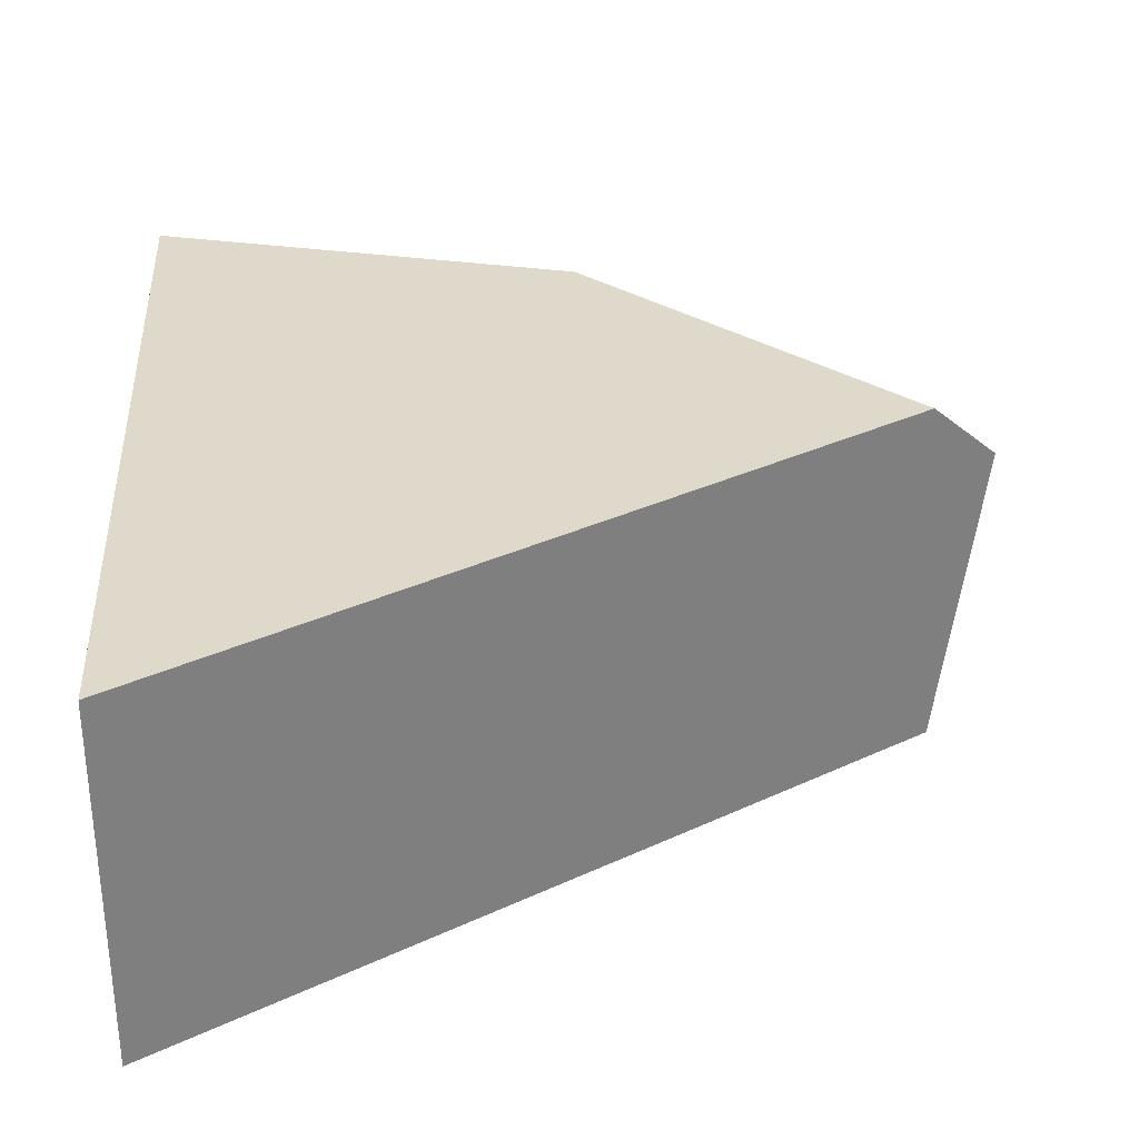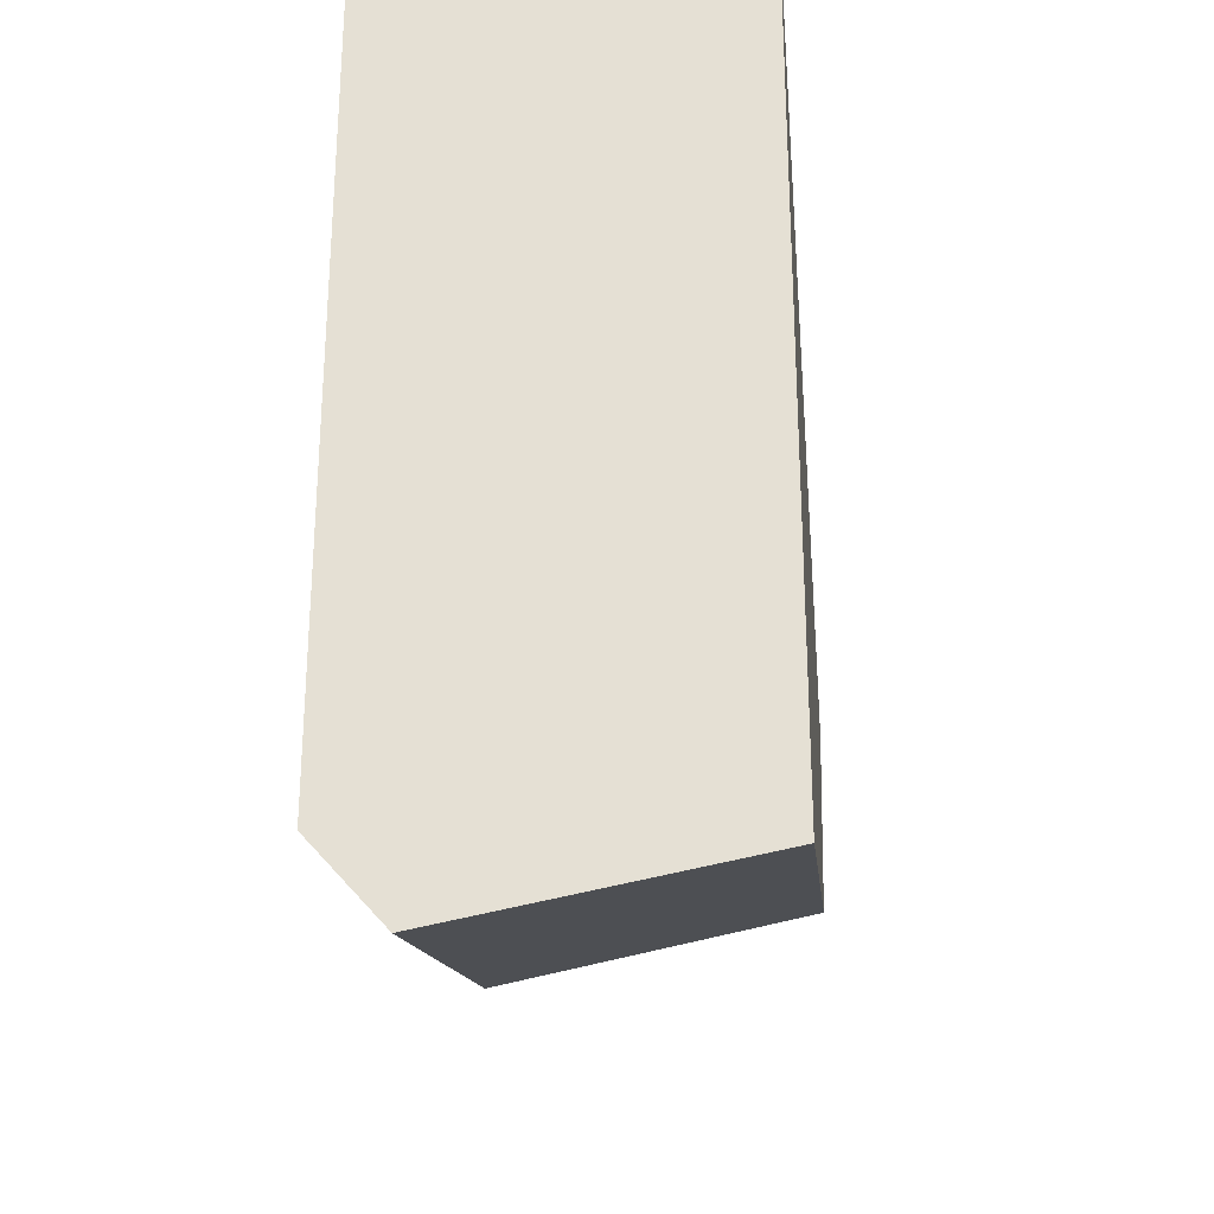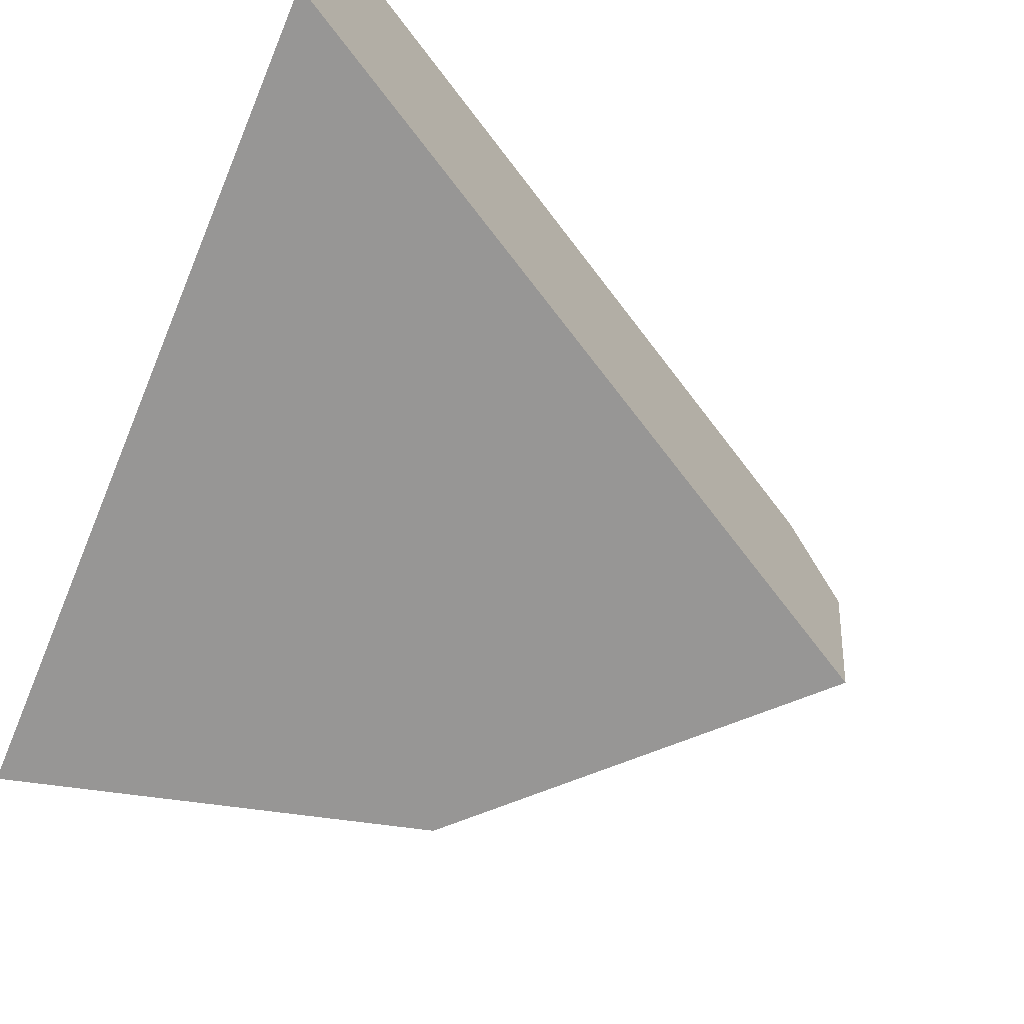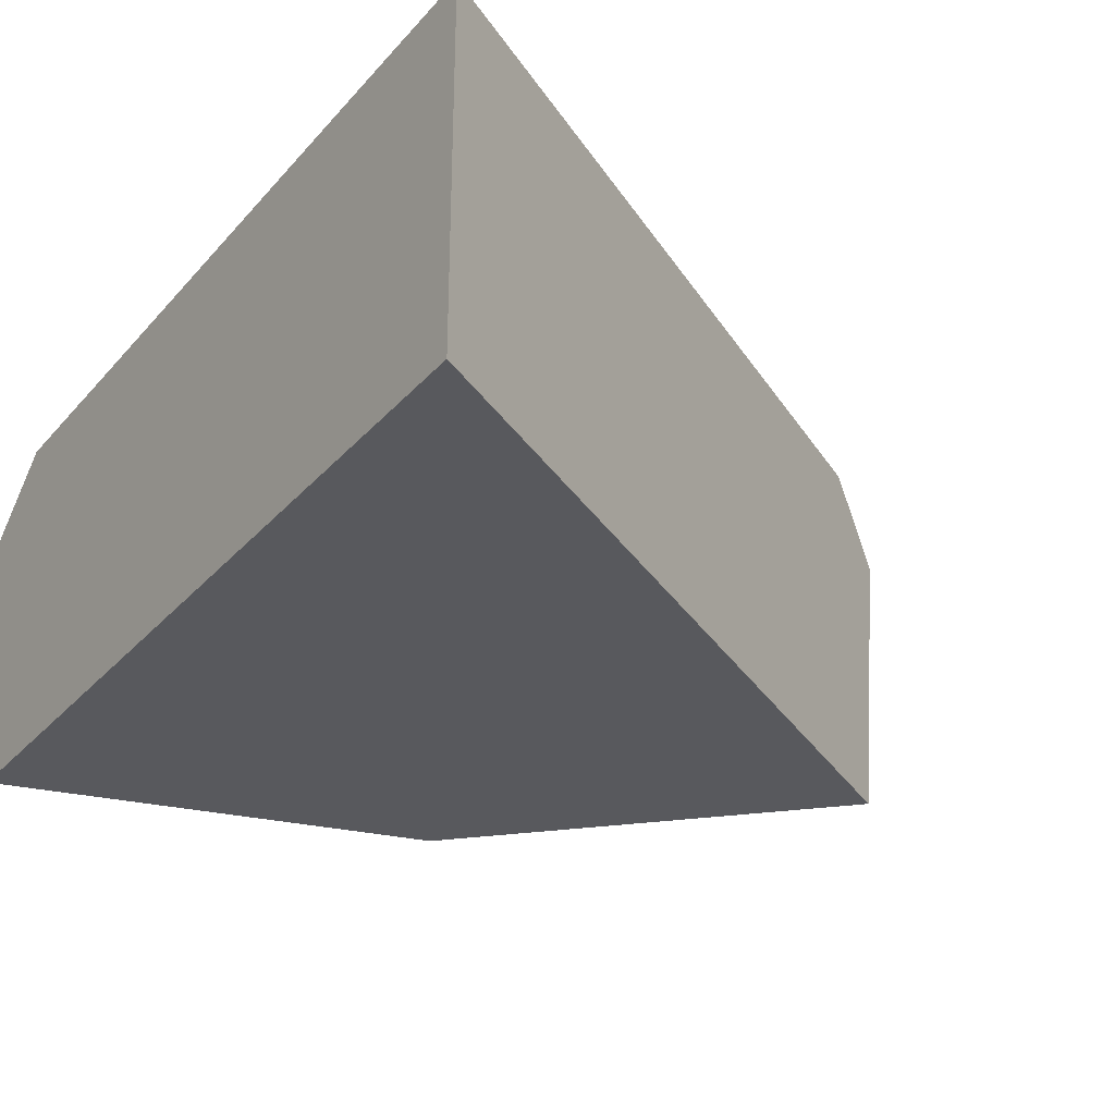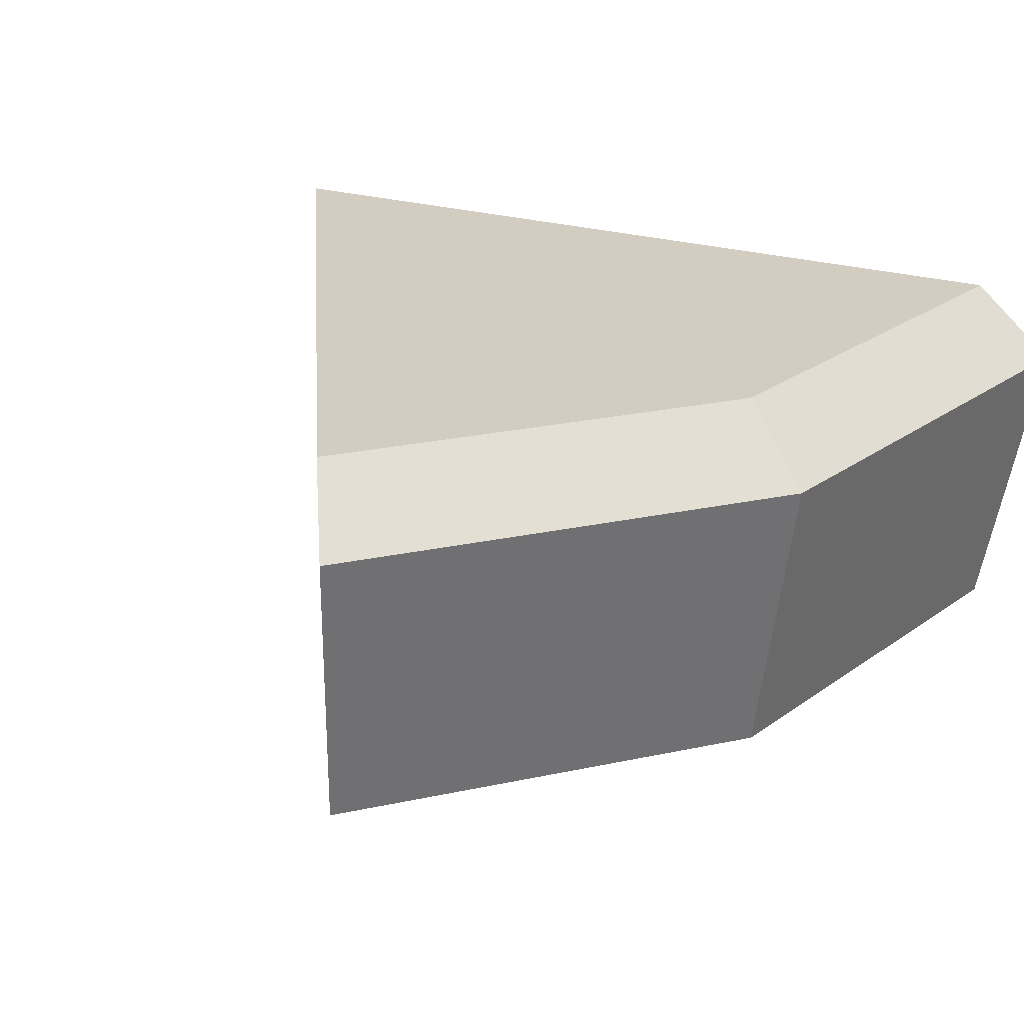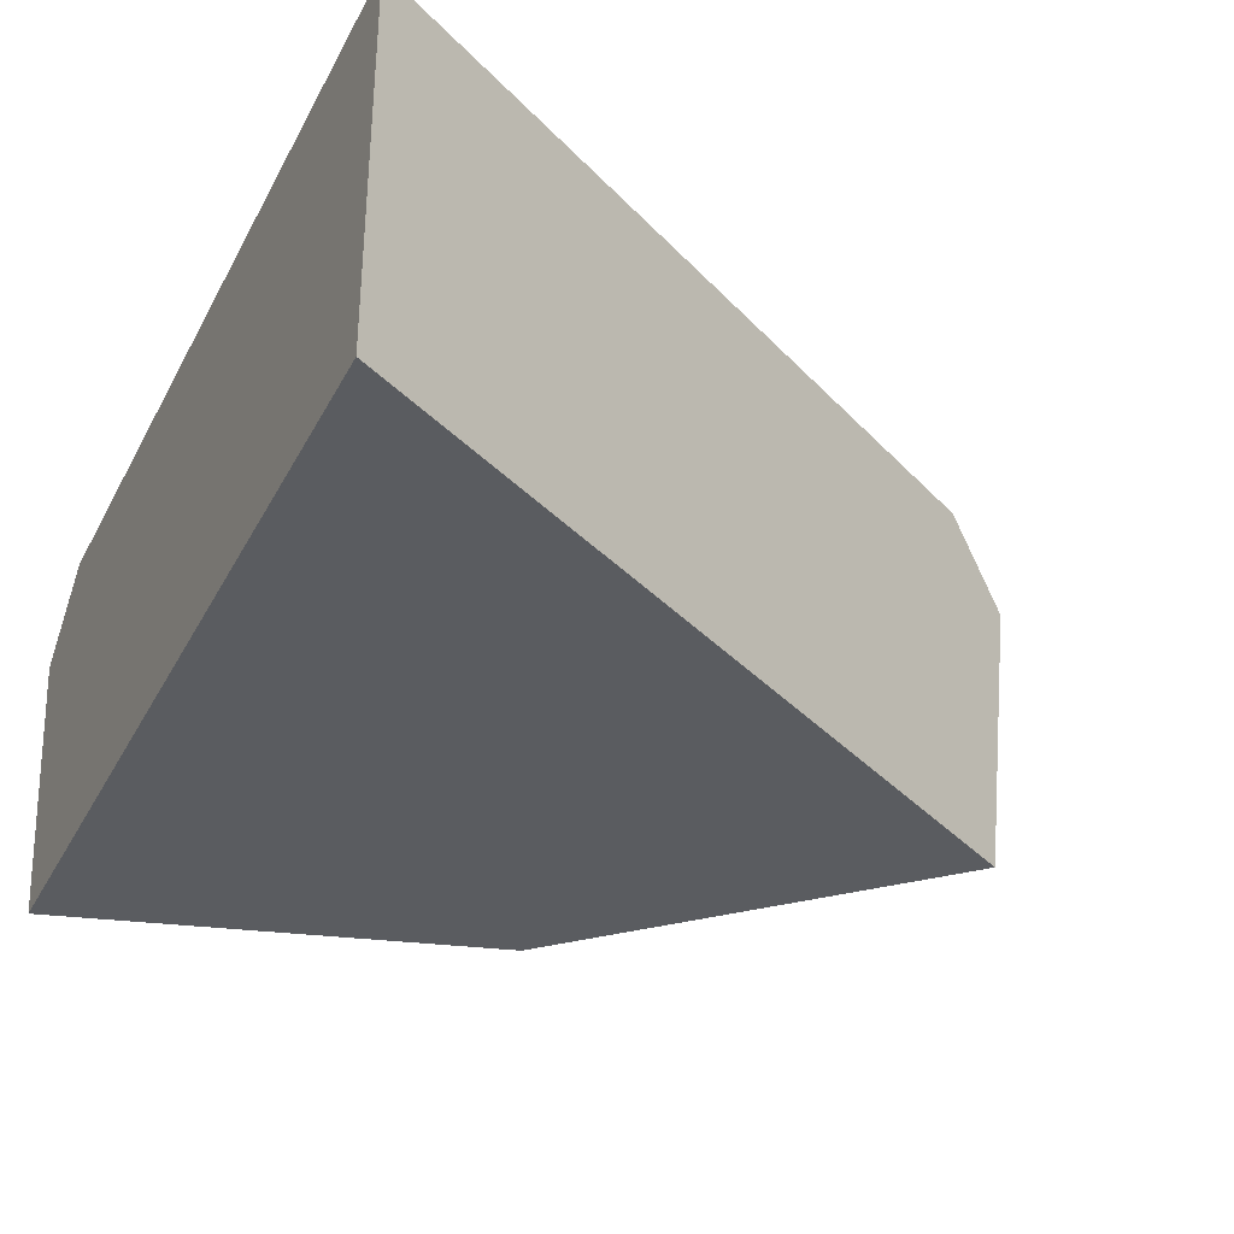
<metadata>
{"format":"obj","ext":"obj","renderer":"f3d","projection":"perspective","resolution":1024,"background":"white","views":[{"elev":31.8,"azim":176.5,"up":"+Z"},{"elev":-27.7,"azim":95.5,"up":"+Y"},{"elev":-68.0,"azim":157.2,"up":"+Z"},{"elev":-30.2,"azim":146.7,"up":"+Z"},{"elev":24.8,"azim":-64.4,"up":"+Z"},{"elev":-34.0,"azim":155.7,"up":"+Z"}]}
</metadata>
<code>
o target_pieces_D_Cylinder.271
v -0 -0.4695 0
v -0.2348 -0.4066 0
v -0.4066 -0.2348 0
v -0 0 0
v -0.2587 -0.1494 0.2
v -0.1494 -0.2587 0.2
v -6e-06 -0.2988 0.2
v -0.1157 -0.06678 0.2
v -0.06678 -0.1157 0.2
v -0 -0.1336 0.2
v 0 -0 0.2
v -0 -0.4561 0.2
v -0 -0.5 0.1612
v -0.2281 -0.395 0.2
v -0.25 -0.433 0.1612
v -0.395 -0.2281 0.2
v -0.433 -0.25 0.1612
f 14 12 7 6
f 16 14 6 5
f 1 2 4
f 2 3 4
f 2 15 17 3
f 1 13 15 2
f 5 6 9 8
f 6 7 10 9
f 8 9 11
f 9 10 11
f 15 13 12 14
f 17 15 14 16
f 11 10 4
f 10 7 4
f 7 12 4
f 12 13 4
f 13 1 4
f 3 17 4
f 17 16 4
f 16 5 4
f 5 8 4
f 8 11 4

</code>
